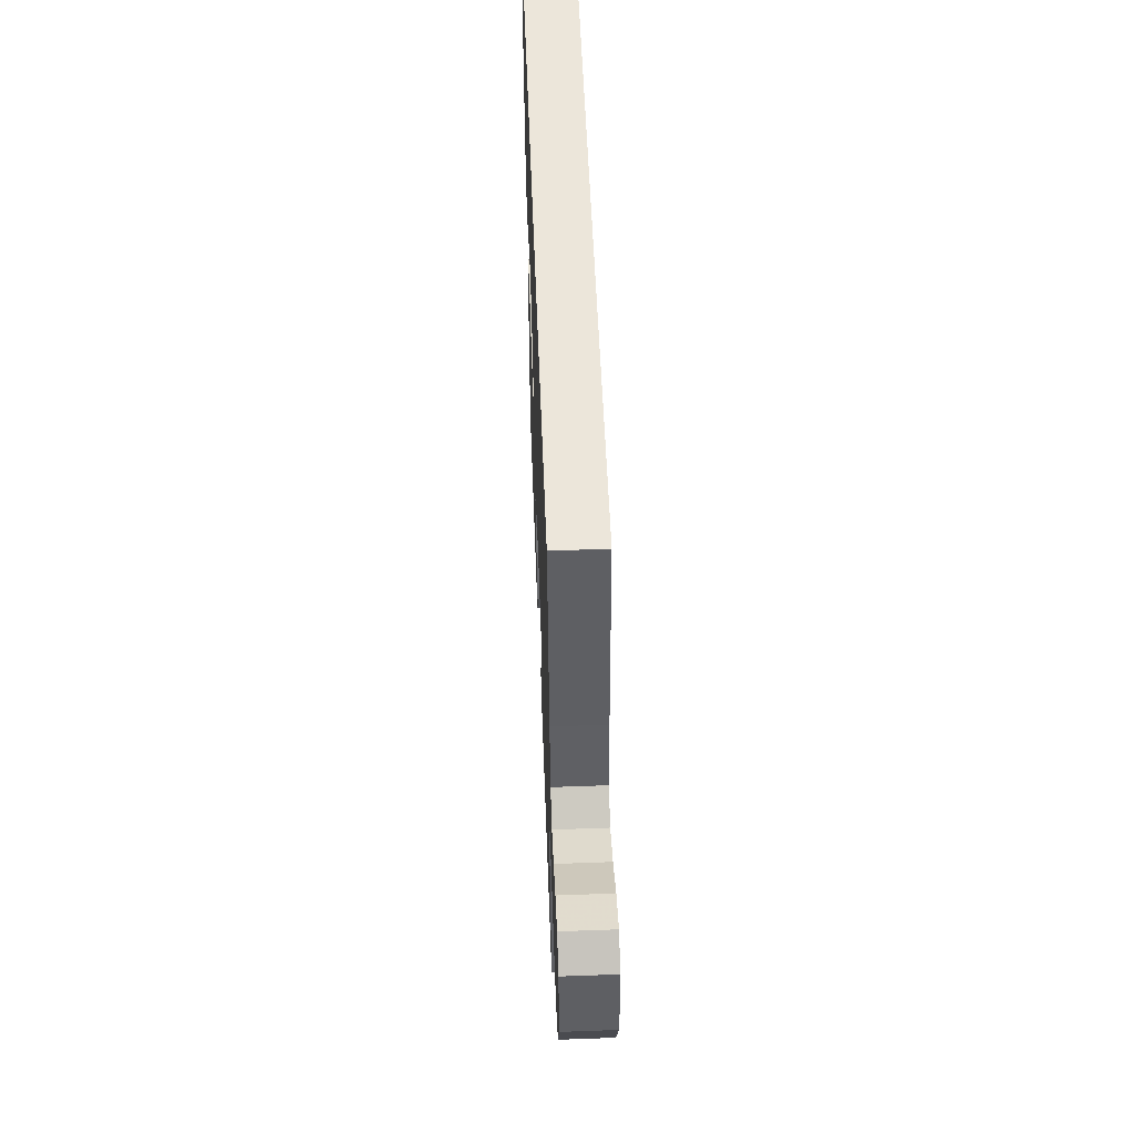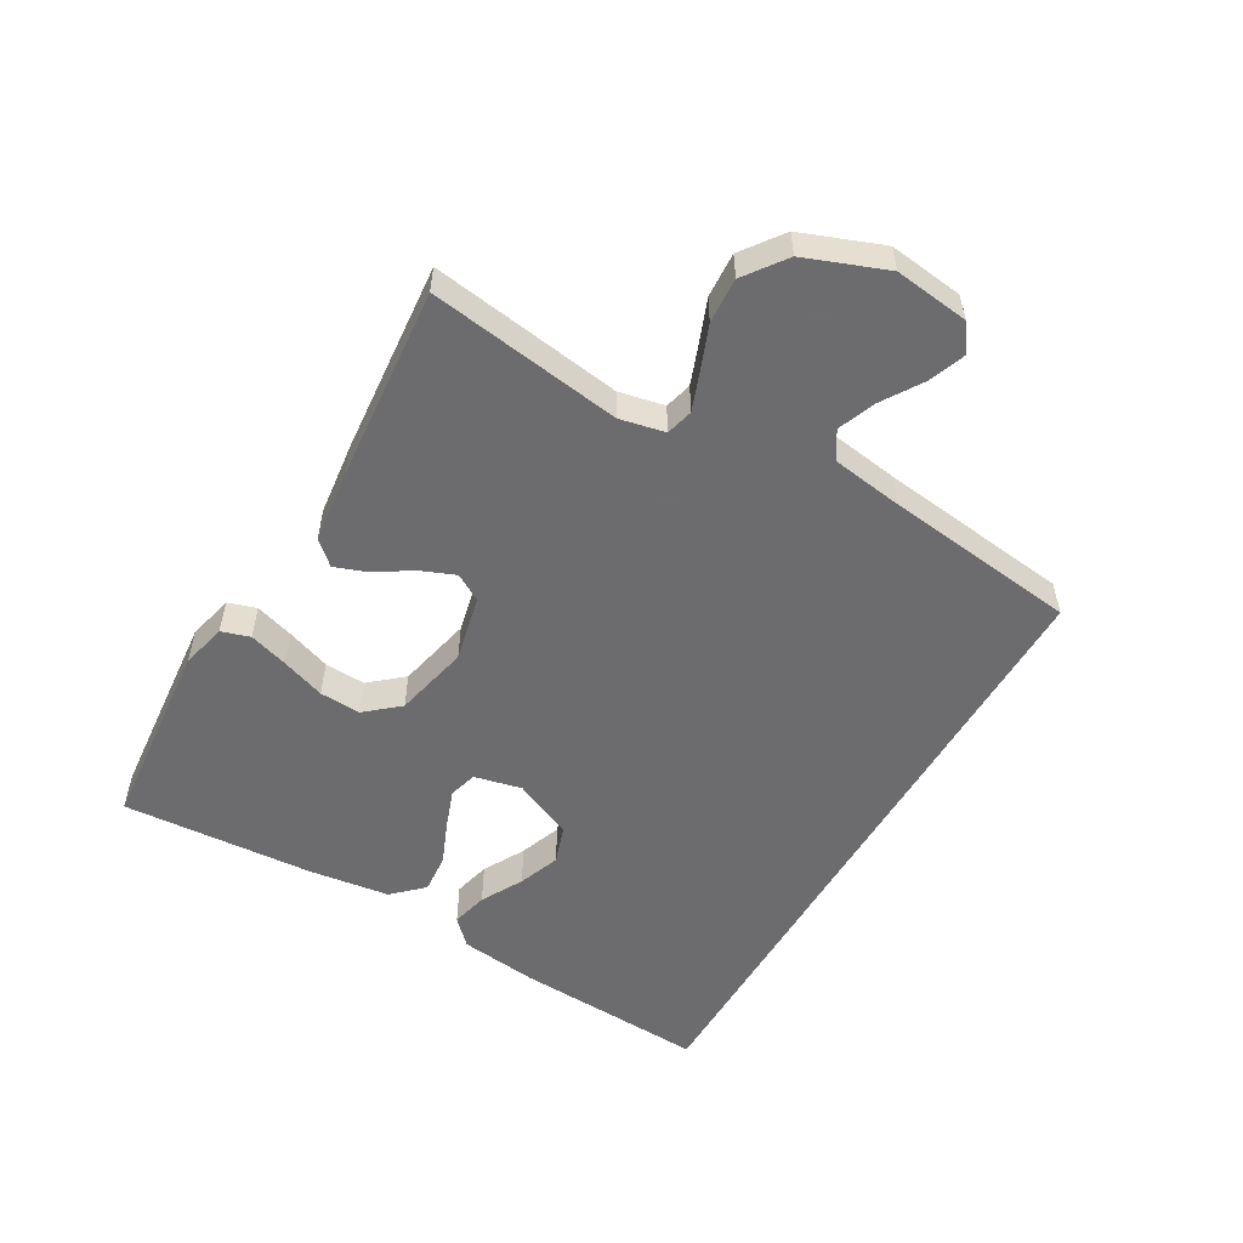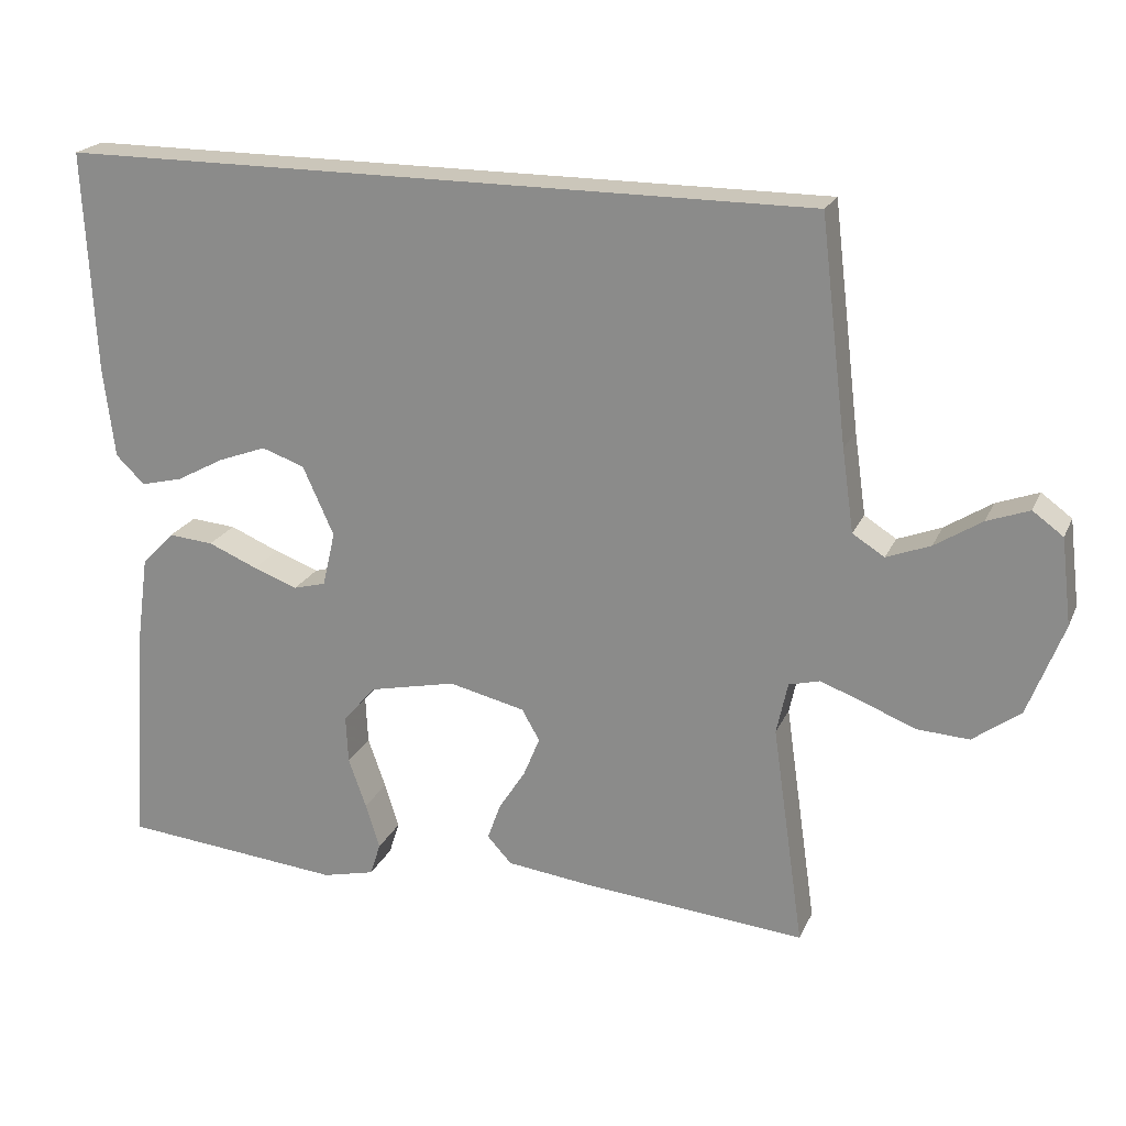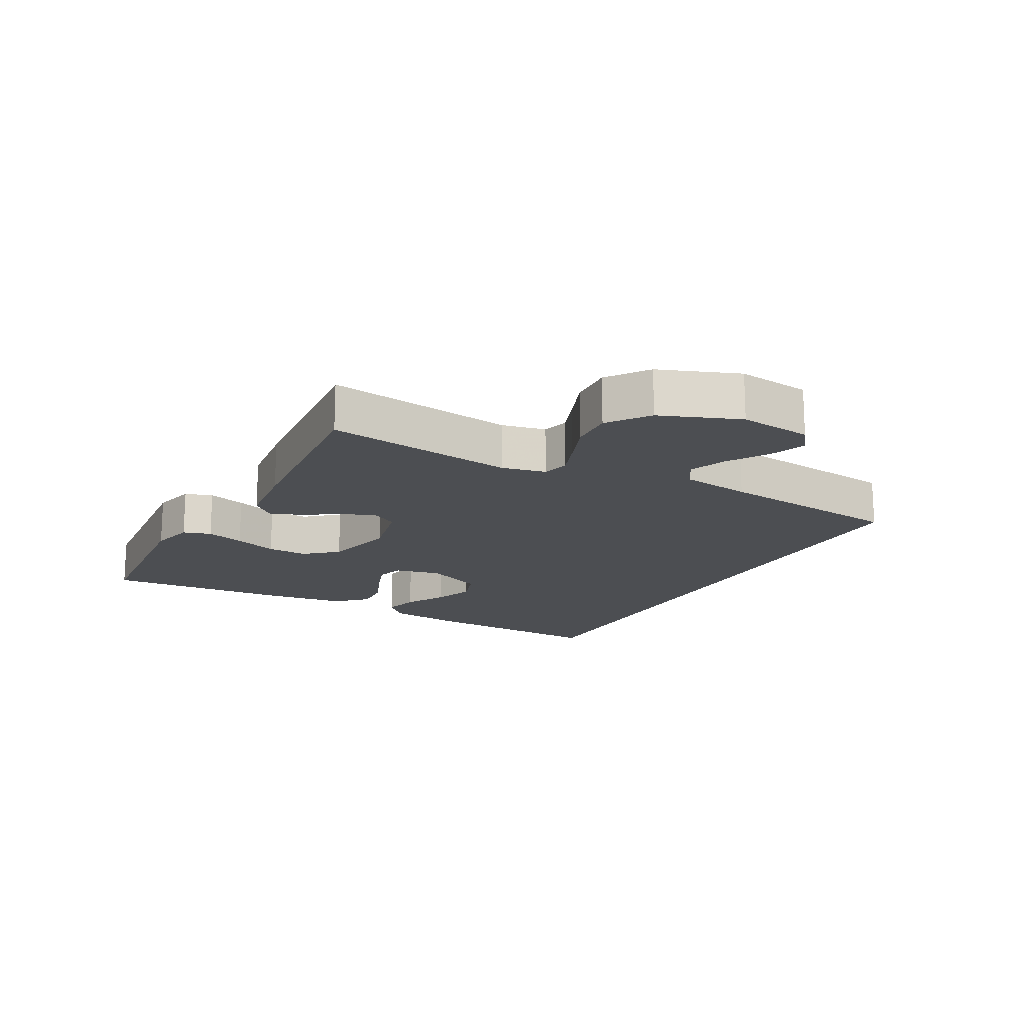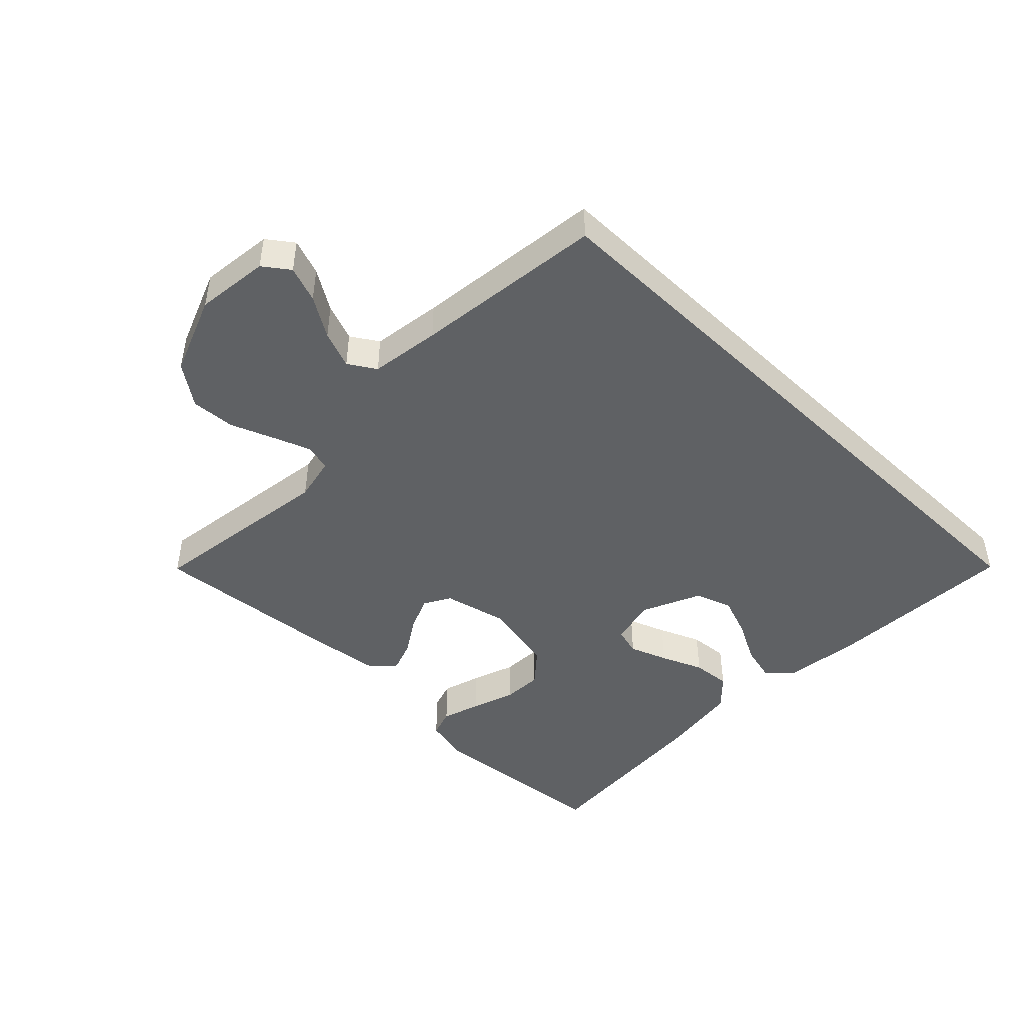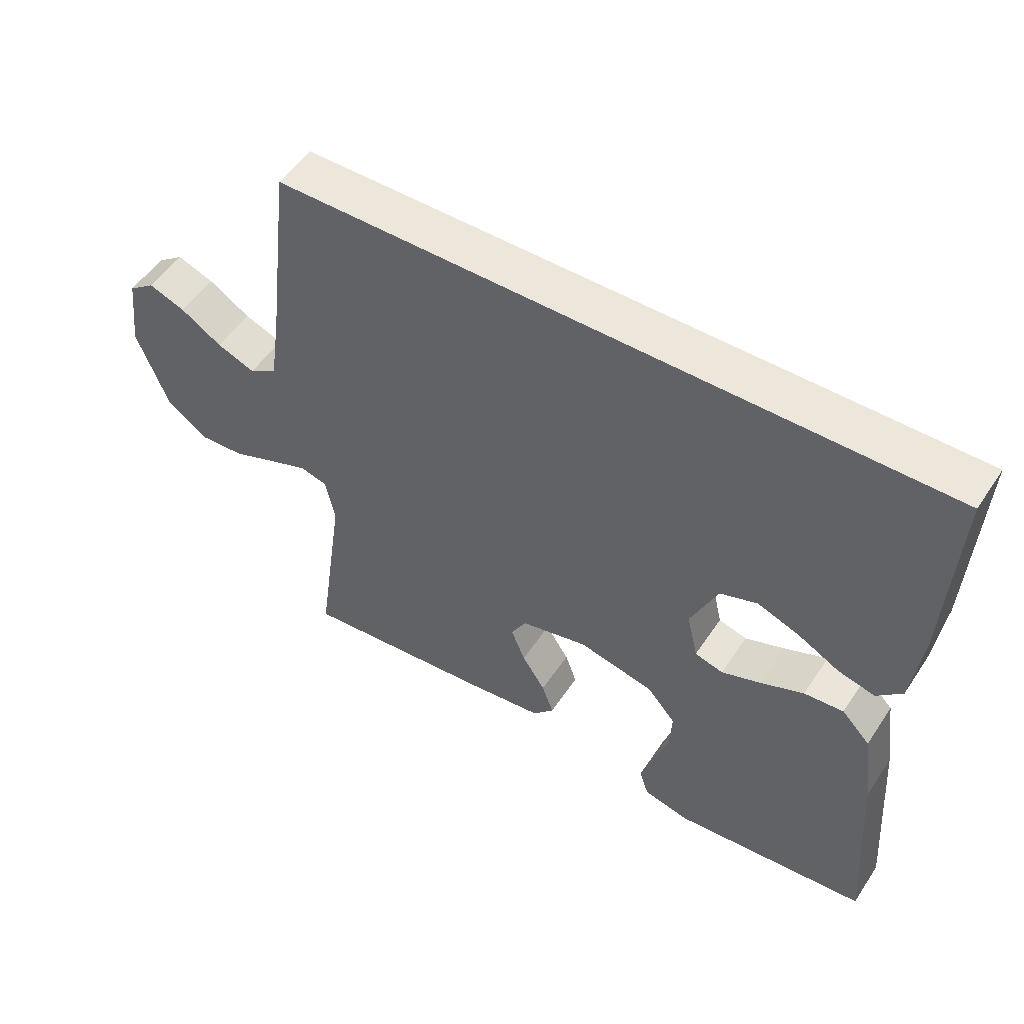
<metadata>
{"format":"obj","ext":"obj","renderer":"f3d","projection":"perspective","resolution":1024,"background":"white","views":[{"elev":54.4,"azim":-92.2,"up":"+Z"},{"elev":-53.8,"azim":-120.1,"up":"+Y"},{"elev":21.1,"azim":-160.9,"up":"+Z"},{"elev":-16.5,"azim":-118.6,"up":"+Y"},{"elev":-46.0,"azim":-44.1,"up":"+Y"},{"elev":52.2,"azim":32.7,"up":"+Z"}]}
</metadata>
<code>
v 0.525 0.07 0.5
v 0.51 0.07 0.2
v 0.495 0.07 0.078
v 0.456 0.07 0.04
v 0.399 0.07 0.054
v 0.334 0.07 0.089
v 0.269 0.07 0.113
v 0.211 0.07 0.093
v 0.169 0.07 0
v 0.186 0.07 -0.074
v 0.23 0.07 -0.086
v 0.29 0.07 -0.064
v 0.357 0.07 -0.036
v 0.418 0.07 -0.031
v 0.462 0.07 -0.077
v 0.479 0.07 -0.2
v 0.5 0.07 -0.5
v 0.2 0.07 -0.528
v 0.129 0.07 -0.511
v 0.115 0.07 -0.467
v 0.134 0.07 -0.406
v 0.158 0.07 -0.338
v 0.161 0.07 -0.274
v 0.117 0.07 -0.223
v 0 0.07 -0.197
v -0.103 0.07 -0.221
v -0.127 0.07 -0.263
v -0.105 0.07 -0.317
v -0.069 0.07 -0.373
v -0.051 0.07 -0.423
v -0.084 0.07 -0.459
v -0.2 0.07 -0.473
v -0.5 0.07 -0.5
v -0.457 0.07 -0.2
v -0.472 0.07 -0.13
v -0.514 0.07 -0.119
v -0.573 0.07 -0.141
v -0.642 0.07 -0.168
v -0.712 0.07 -0.172
v -0.776 0.07 -0.125
v -0.824 0.07 0
v -0.81 0.07 0.116
v -0.769 0.07 0.146
v -0.712 0.07 0.125
v -0.649 0.07 0.085
v -0.59 0.07 0.062
v -0.547 0.07 0.089
v -0.531 0.07 0.2
v -0.495 0.07 0.5
v 0.525 0 0.5
v 0.51 0 0.2
v 0.495 0 0.078
v 0.456 0 0.04
v 0.399 0 0.054
v 0.334 0 0.089
v 0.269 0 0.113
v 0.211 0 0.093
v 0.169 0 0
v 0.186 0 -0.074
v 0.23 0 -0.086
v 0.29 0 -0.064
v 0.357 0 -0.036
v 0.418 0 -0.031
v 0.462 0 -0.077
v 0.479 0 -0.2
v 0.5 0 -0.5
v 0.2 0 -0.528
v 0.129 0 -0.511
v 0.115 0 -0.467
v 0.134 0 -0.406
v 0.158 0 -0.338
v 0.161 0 -0.274
v 0.117 0 -0.223
v 0 0 -0.197
v -0.103 0 -0.221
v -0.127 0 -0.263
v -0.105 0 -0.317
v -0.069 0 -0.373
v -0.051 0 -0.423
v -0.084 0 -0.459
v -0.2 0 -0.473
v -0.5 0 -0.5
v -0.457 0 -0.2
v -0.472 0 -0.13
v -0.514 0 -0.119
v -0.573 0 -0.141
v -0.642 0 -0.168
v -0.712 0 -0.172
v -0.776 0 -0.125
v -0.824 0 0
v -0.81 0 0.116
v -0.769 0 0.146
v -0.712 0 0.125
v -0.649 0 0.085
v -0.59 0 0.062
v -0.547 0 0.089
v -0.531 0 0.2
v -0.495 0 0.5
f 48 49 1 2
f 47 48 2
f 46 47 2
f 42 43 44 45
f 42 45 46
f 41 42 46
f 37 38 39 40
f 36 37 40 41
f 35 36 41 46
f 31 32 33 34
f 31 34 35
f 28 29 30 31
f 27 28 31 35
f 26 27 35 46
f 19 20 21 22
f 17 18 19 22
f 17 22 23
f 16 17 23 24
f 12 13 14 15
f 11 12 15 16
f 10 11 16 24
f 3 4 5 6
f 3 6 7
f 2 3 7
f 46 2 7 8
f 25 26 46 8
f 9 10 24 25
f 8 9 25
f 51 50 98 97
f 51 97 96
f 51 96 95
f 94 93 92 91
f 95 94 91
f 95 91 90
f 89 88 87 86
f 90 89 86 85
f 95 90 85 84
f 83 82 81 80
f 84 83 80
f 80 79 78 77
f 84 80 77 76
f 95 84 76 75
f 71 70 69 68
f 71 68 67 66
f 72 71 66
f 73 72 66 65
f 64 63 62 61
f 65 64 61 60
f 73 65 60 59
f 55 54 53 52
f 56 55 52
f 56 52 51
f 57 56 51 95
f 57 95 75 74
f 74 73 59 58
f 74 58 57
f 1 50 51 2
f 2 51 52 3
f 3 52 53 4
f 4 53 54 5
f 5 54 55 6
f 6 55 56 7
f 7 56 57 8
f 8 57 58 9
f 9 58 59 10
f 10 59 60 11
f 11 60 61 12
f 12 61 62 13
f 13 62 63 14
f 14 63 64 15
f 15 64 65 16
f 16 65 66 17
f 17 66 67 18
f 18 67 68 19
f 19 68 69 20
f 20 69 70 21
f 21 70 71 22
f 22 71 72 23
f 23 72 73 24
f 24 73 74 25
f 25 74 75 26
f 26 75 76 27
f 27 76 77 28
f 28 77 78 29
f 29 78 79 30
f 30 79 80 31
f 31 80 81 32
f 32 81 82 33
f 33 82 83 34
f 34 83 84 35
f 35 84 85 36
f 36 85 86 37
f 37 86 87 38
f 38 87 88 39
f 39 88 89 40
f 40 89 90 41
f 41 90 91 42
f 42 91 92 43
f 43 92 93 44
f 44 93 94 45
f 45 94 95 46
f 46 95 96 47
f 47 96 97 48
f 48 97 98 49
f 49 98 50 1

</code>
